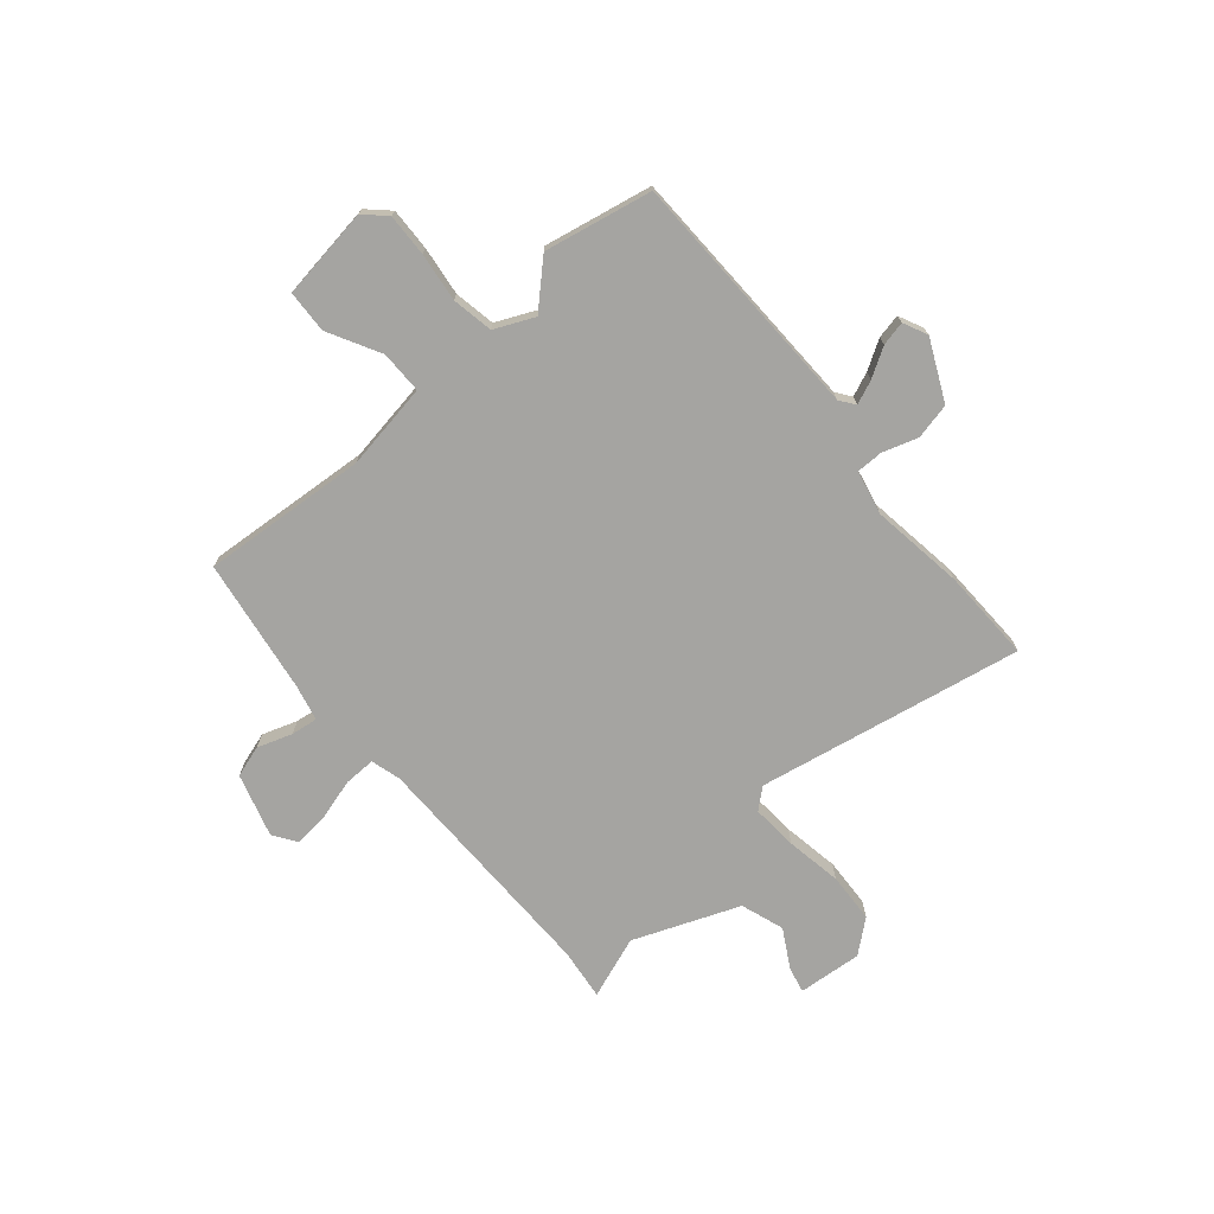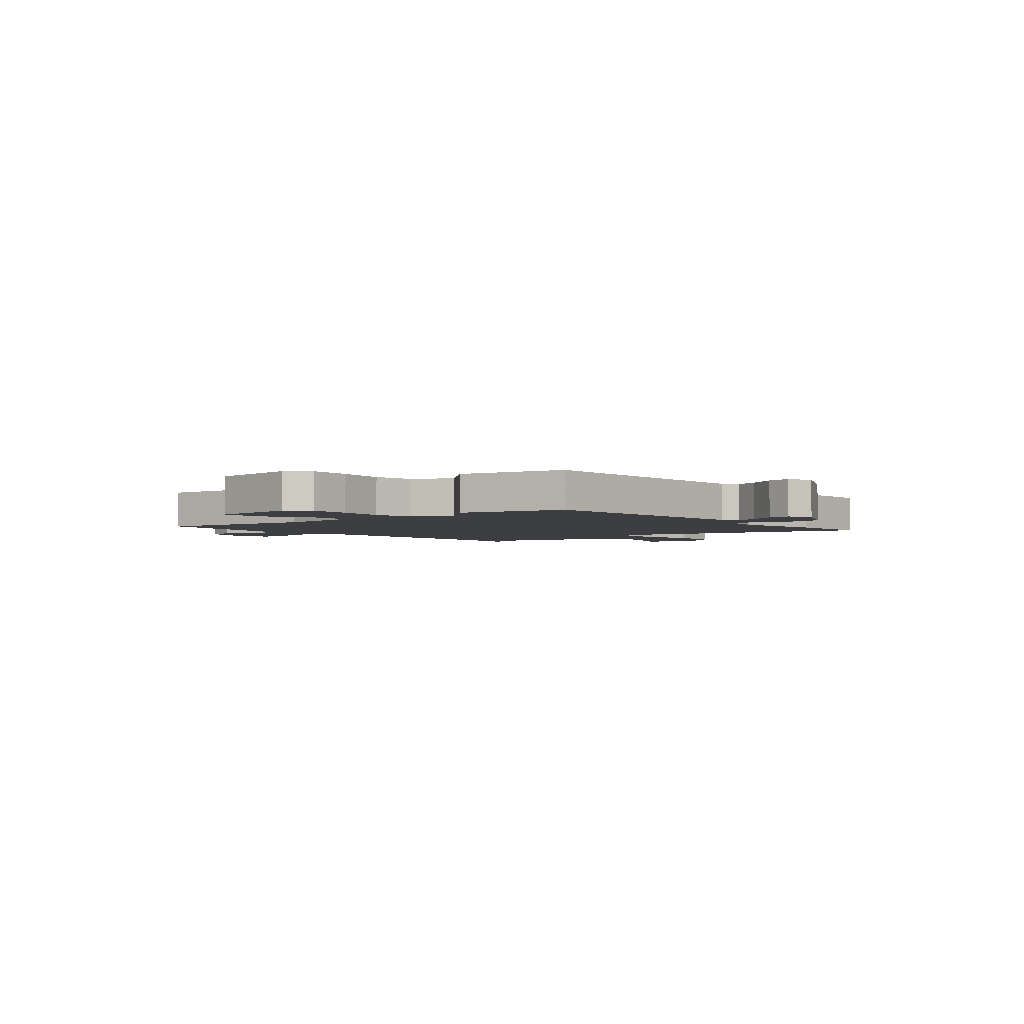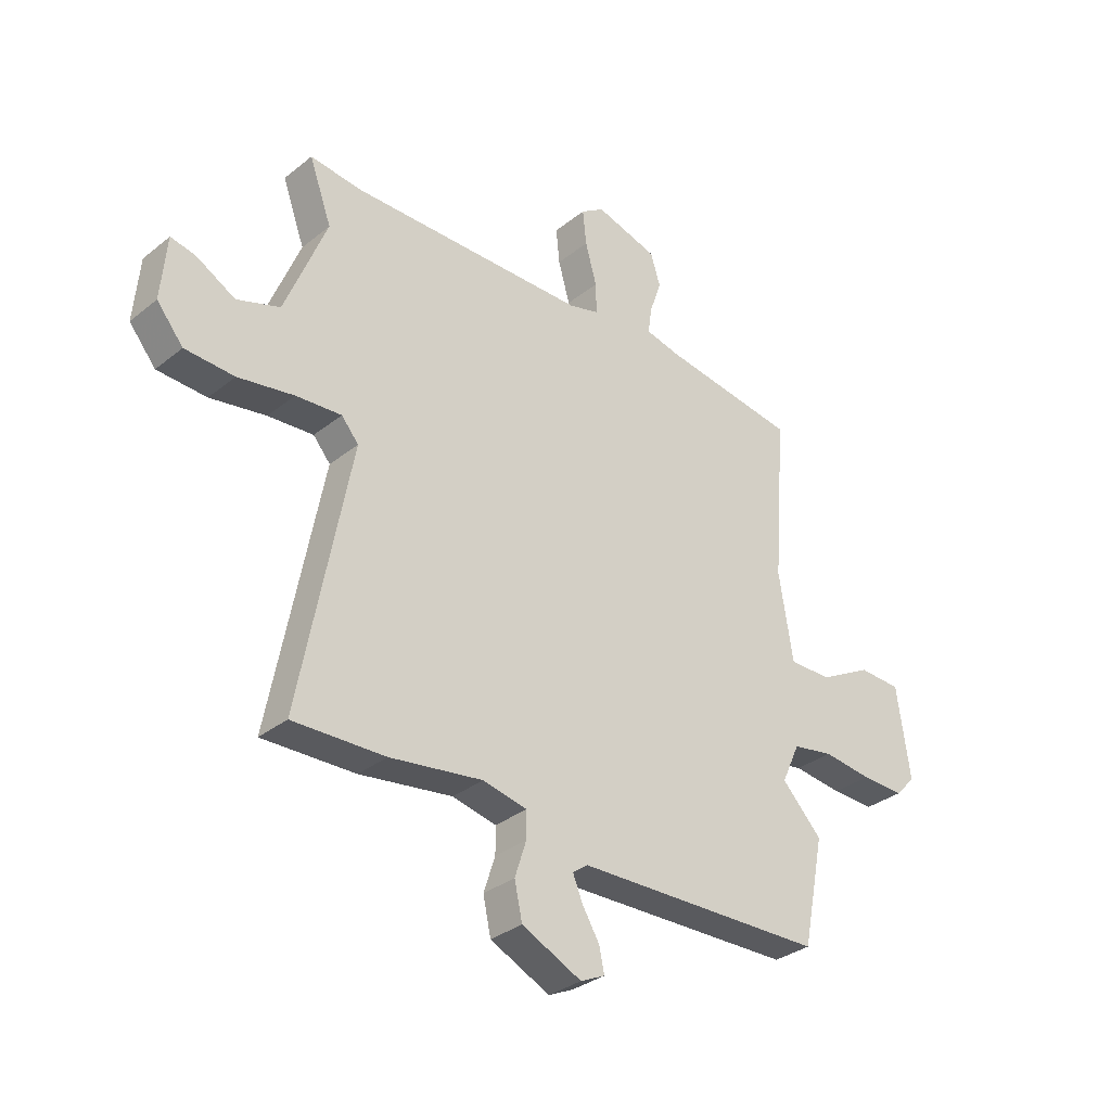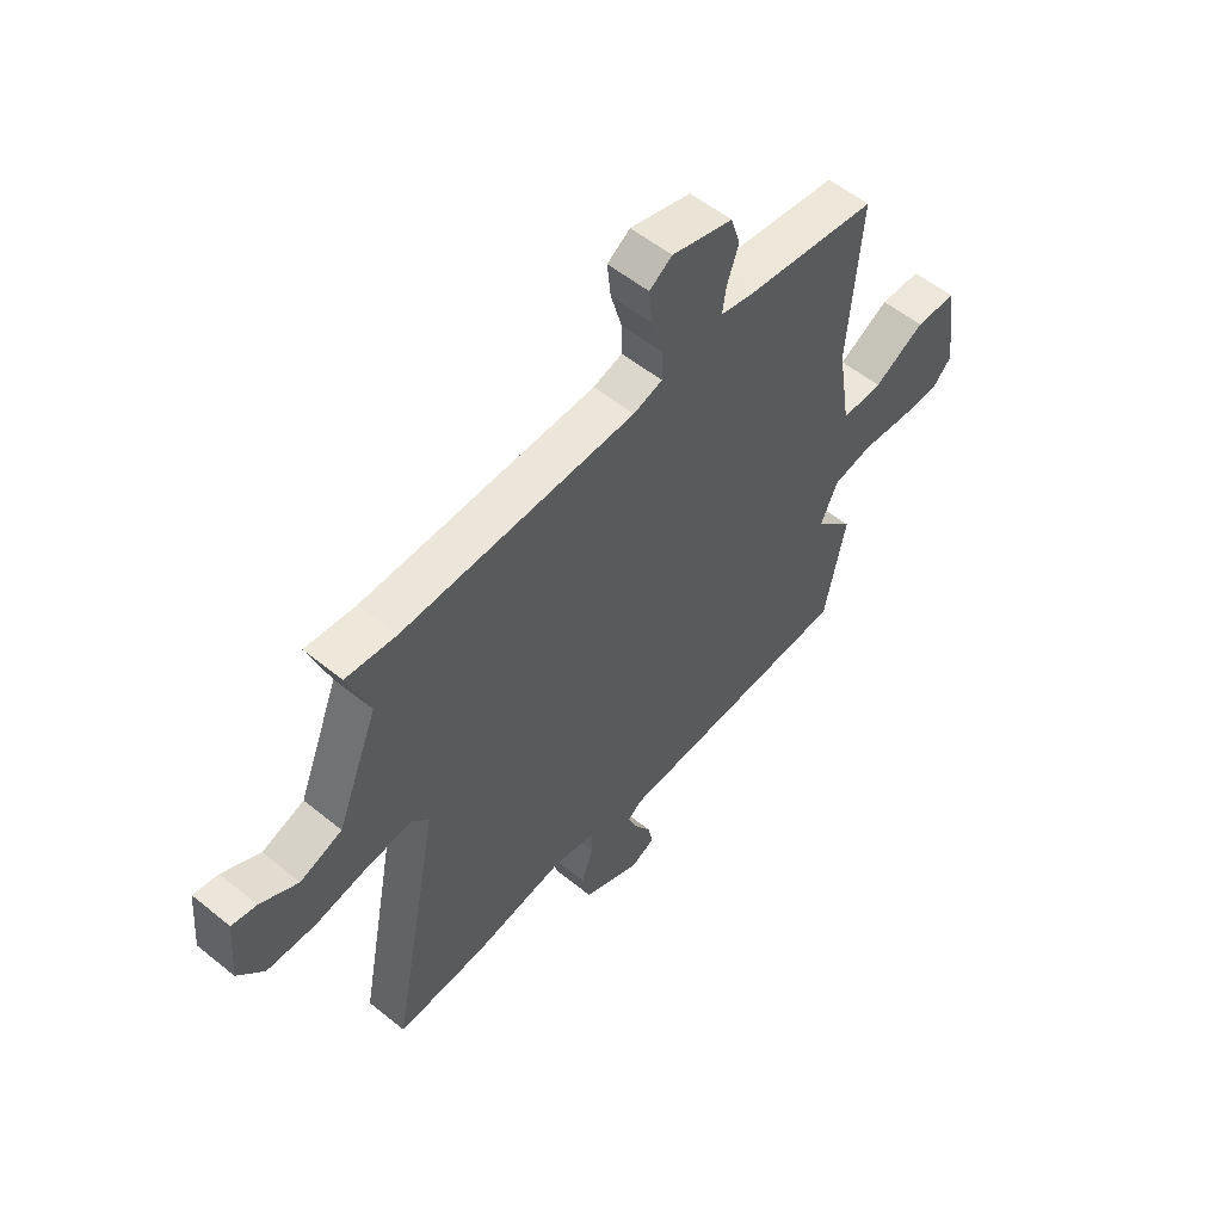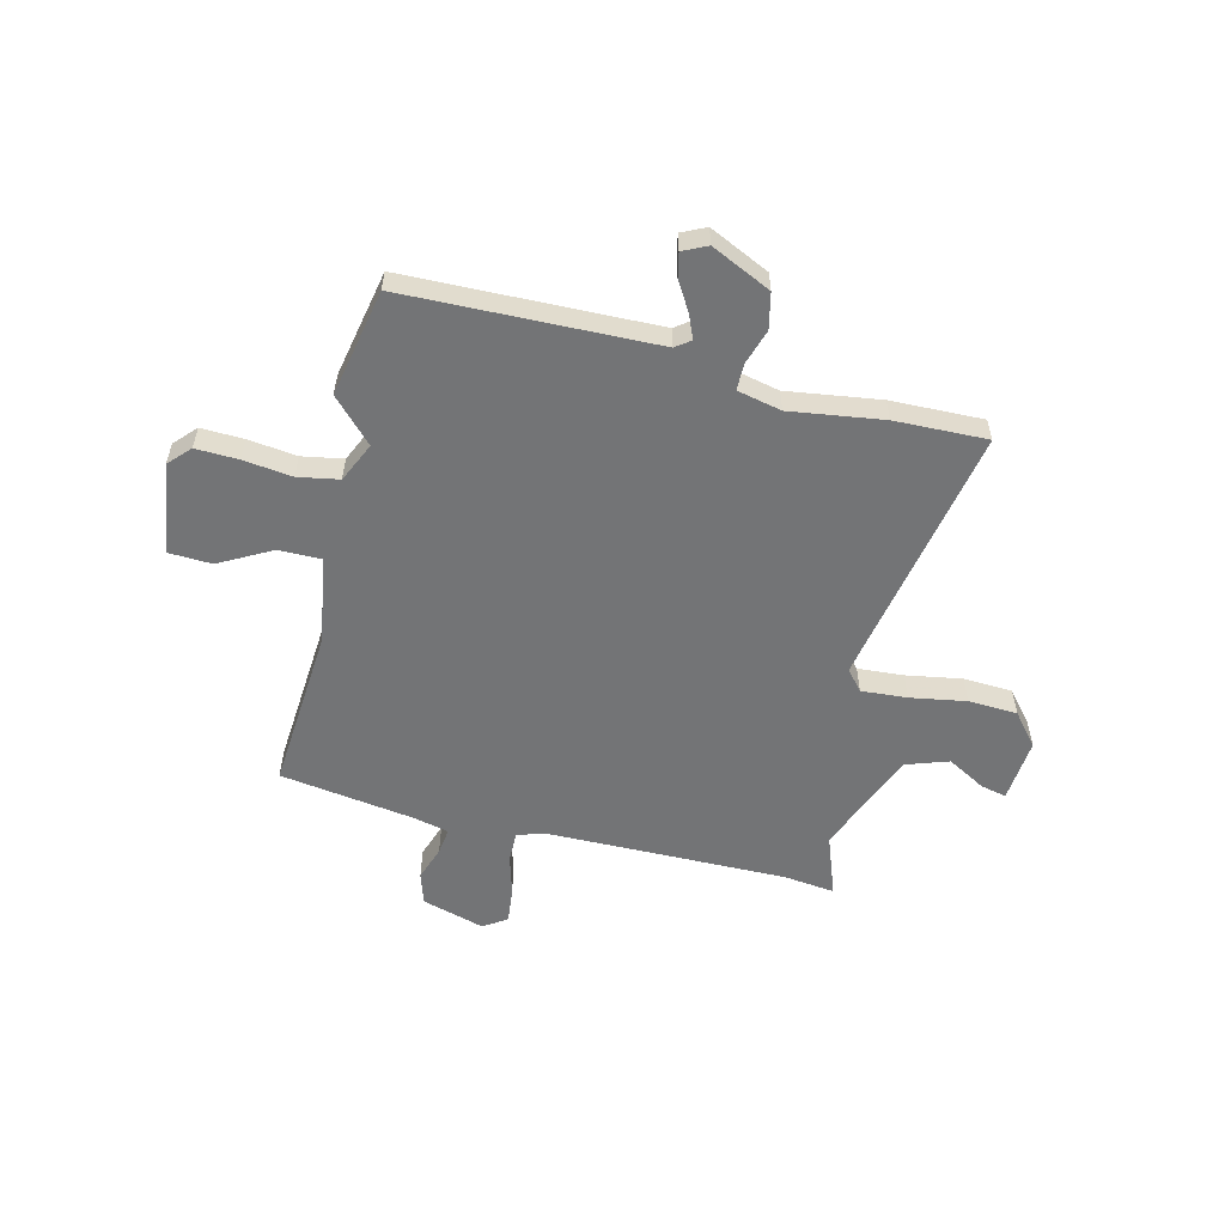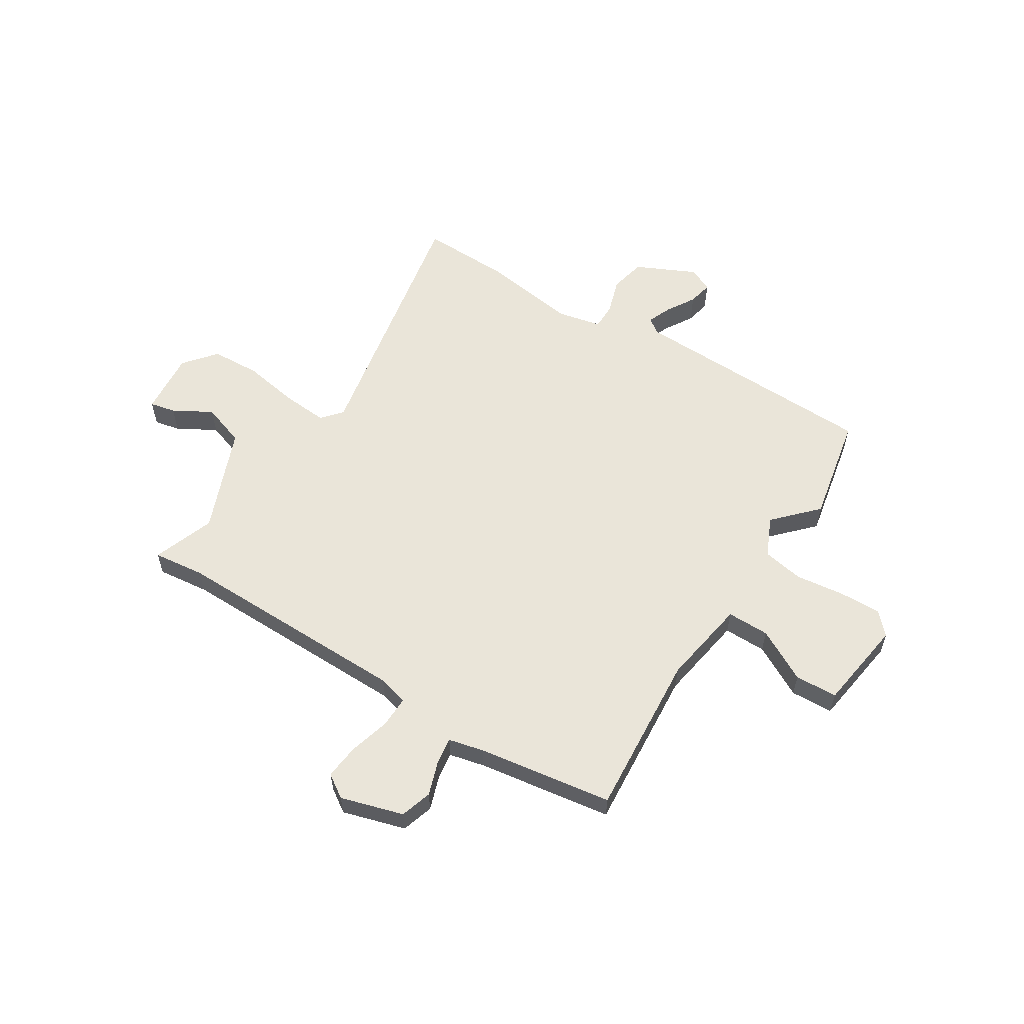
<metadata>
{"format":"obj","ext":"obj","renderer":"f3d","projection":"perspective","resolution":1024,"background":"white","views":[{"elev":-73.2,"azim":130.6,"up":"+Y"},{"elev":-3.0,"azim":129.4,"up":"+Y"},{"elev":-32.3,"azim":-42.0,"up":"+Z"},{"elev":55.7,"azim":-49.6,"up":"+Z"},{"elev":-56.2,"azim":166.4,"up":"+Y"},{"elev":58.3,"azim":32.3,"up":"+Y"}]}
</metadata>
<code>
v -0.575 0.07 0.509
v -0.476 0.07 0.497
v -0.016 0.07 0.5
v 0.042 0.07 0.516
v 0.041 0.07 0.576
v 0.019 0.07 0.655
v 0.012 0.07 0.723
v 0.057 0.07 0.753
v 0.178 0.07 0.717
v 0.197 0.07 0.656
v 0.174 0.07 0.589
v 0.167 0.07 0.538
v 0.235 0.07 0.522
v 0.495 0.07 0.482
v 0.47 0.07 0.165
v 0.497 0.07 -0.003
v 0.579 0.07 -0.003
v 0.68 0.07 0.051
v 0.762 0.07 0.047
v 0.787 0.07 -0.129
v 0.748 0.07 -0.17
v 0.666 0.07 -0.167
v 0.572 0.07 -0.155
v 0.493 0.07 -0.169
v 0.458 0.07 -0.245
v 0.535 0.07 -0.326
v 0.493 0.07 -0.533
v 0.011 0.07 -0.543
v -0.018 0.07 -0.564
v 0.001 0.07 -0.61
v 0.034 0.07 -0.665
v 0.044 0.07 -0.712
v -0.003 0.07 -0.734
v -0.118 0.07 -0.679
v -0.133 0.07 -0.61
v -0.111 0.07 -0.542
v -0.111 0.07 -0.491
v -0.196 0.07 -0.472
v -0.375 0.07 -0.497
v -0.553 0.07 -0.501
v -0.455 0.07 0.008
v -0.488 0.07 0.047
v -0.576 0.07 0.041
v -0.684 0.07 0.023
v -0.779 0.07 0.028
v -0.83 0.07 0.09
v -0.819 0.07 0.213
v -0.77 0.07 0.202
v -0.696 0.07 0.16
v -0.613 0.07 0.188
v -0.532 0.07 0.39
v -0.575 0 0.509
v -0.476 0 0.497
v -0.016 0 0.5
v 0.042 0 0.516
v 0.041 0 0.576
v 0.019 0 0.655
v 0.012 0 0.723
v 0.057 0 0.753
v 0.178 0 0.717
v 0.197 0 0.656
v 0.174 0 0.589
v 0.167 0 0.538
v 0.235 0 0.522
v 0.495 0 0.482
v 0.47 0 0.165
v 0.497 0 -0.003
v 0.579 0 -0.003
v 0.68 0 0.051
v 0.762 0 0.047
v 0.787 0 -0.129
v 0.748 0 -0.17
v 0.666 0 -0.167
v 0.572 0 -0.155
v 0.493 0 -0.169
v 0.458 0 -0.245
v 0.535 0 -0.326
v 0.493 0 -0.533
v 0.011 0 -0.543
v -0.018 0 -0.564
v 0.001 0 -0.61
v 0.034 0 -0.665
v 0.044 0 -0.712
v -0.003 0 -0.734
v -0.118 0 -0.679
v -0.133 0 -0.61
v -0.111 0 -0.542
v -0.111 0 -0.491
v -0.196 0 -0.472
v -0.375 0 -0.497
v -0.553 0 -0.501
v -0.455 0 0.008
v -0.488 0 0.047
v -0.576 0 0.041
v -0.684 0 0.023
v -0.779 0 0.028
v -0.83 0 0.09
v -0.819 0 0.213
v -0.77 0 0.202
v -0.696 0 0.16
v -0.613 0 0.188
v -0.532 0 0.39
f 46 47 48 49
f 46 49 50
f 43 44 45 46
f 42 43 46 50
f 38 39 40 41
f 37 38 41
f 33 34 35 36
f 33 36 37
f 30 31 32 33
f 29 30 33 37
f 28 29 37 41
f 25 26 27 28
f 24 25 28 41
f 20 21 22 23
f 18 19 20 23
f 17 18 23 24
f 16 17 24
f 15 16 24 41
f 13 14 15 41
f 8 9 10 11
f 8 11 12
f 5 6 7 8
f 4 5 8 12
f 3 4 12 13
f 51 1 2
f 42 50 51 2
f 3 13 41 42
f 2 3 42
f 100 99 98 97
f 101 100 97
f 97 96 95 94
f 101 97 94 93
f 92 91 90 89
f 92 89 88
f 87 86 85 84
f 88 87 84
f 84 83 82 81
f 88 84 81 80
f 92 88 80 79
f 79 78 77 76
f 92 79 76 75
f 74 73 72 71
f 74 71 70 69
f 75 74 69 68
f 75 68 67
f 92 75 67 66
f 92 66 65 64
f 62 61 60 59
f 63 62 59
f 59 58 57 56
f 63 59 56 55
f 64 63 55 54
f 53 52 102
f 53 102 101 93
f 93 92 64 54
f 93 54 53
f 1 52 53 2
f 2 53 54 3
f 3 54 55 4
f 4 55 56 5
f 5 56 57 6
f 6 57 58 7
f 7 58 59 8
f 8 59 60 9
f 9 60 61 10
f 10 61 62 11
f 11 62 63 12
f 12 63 64 13
f 13 64 65 14
f 14 65 66 15
f 15 66 67 16
f 16 67 68 17
f 17 68 69 18
f 18 69 70 19
f 19 70 71 20
f 20 71 72 21
f 21 72 73 22
f 22 73 74 23
f 23 74 75 24
f 24 75 76 25
f 25 76 77 26
f 26 77 78 27
f 27 78 79 28
f 28 79 80 29
f 29 80 81 30
f 30 81 82 31
f 31 82 83 32
f 32 83 84 33
f 33 84 85 34
f 34 85 86 35
f 35 86 87 36
f 36 87 88 37
f 37 88 89 38
f 38 89 90 39
f 39 90 91 40
f 40 91 92 41
f 41 92 93 42
f 42 93 94 43
f 43 94 95 44
f 44 95 96 45
f 45 96 97 46
f 46 97 98 47
f 47 98 99 48
f 48 99 100 49
f 49 100 101 50
f 50 101 102 51
f 51 102 52 1

</code>
